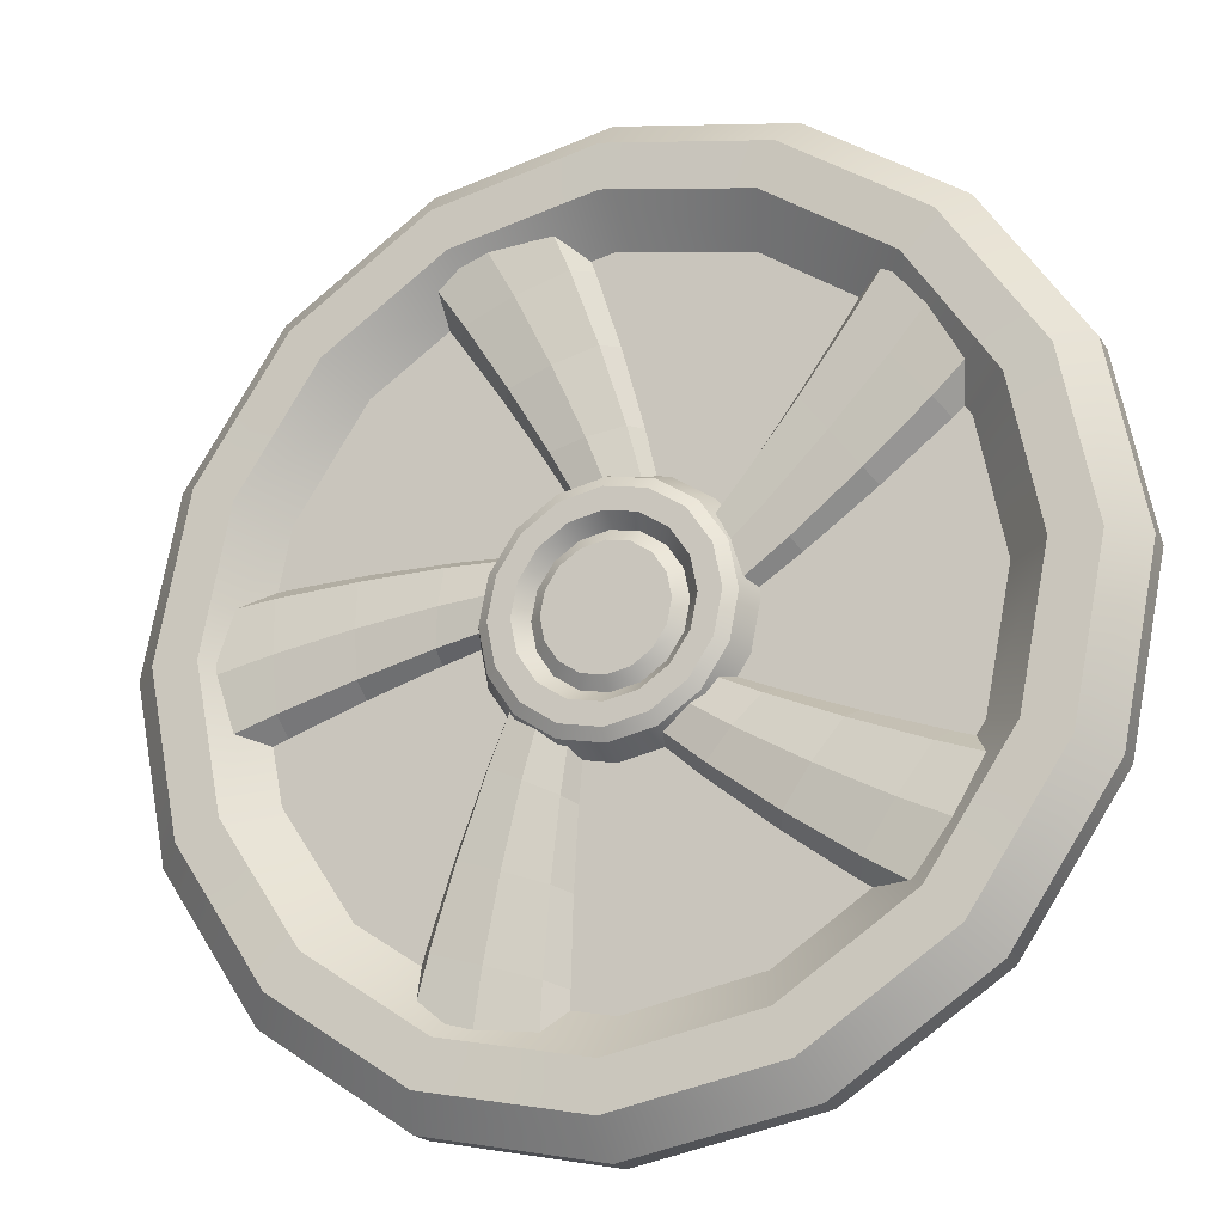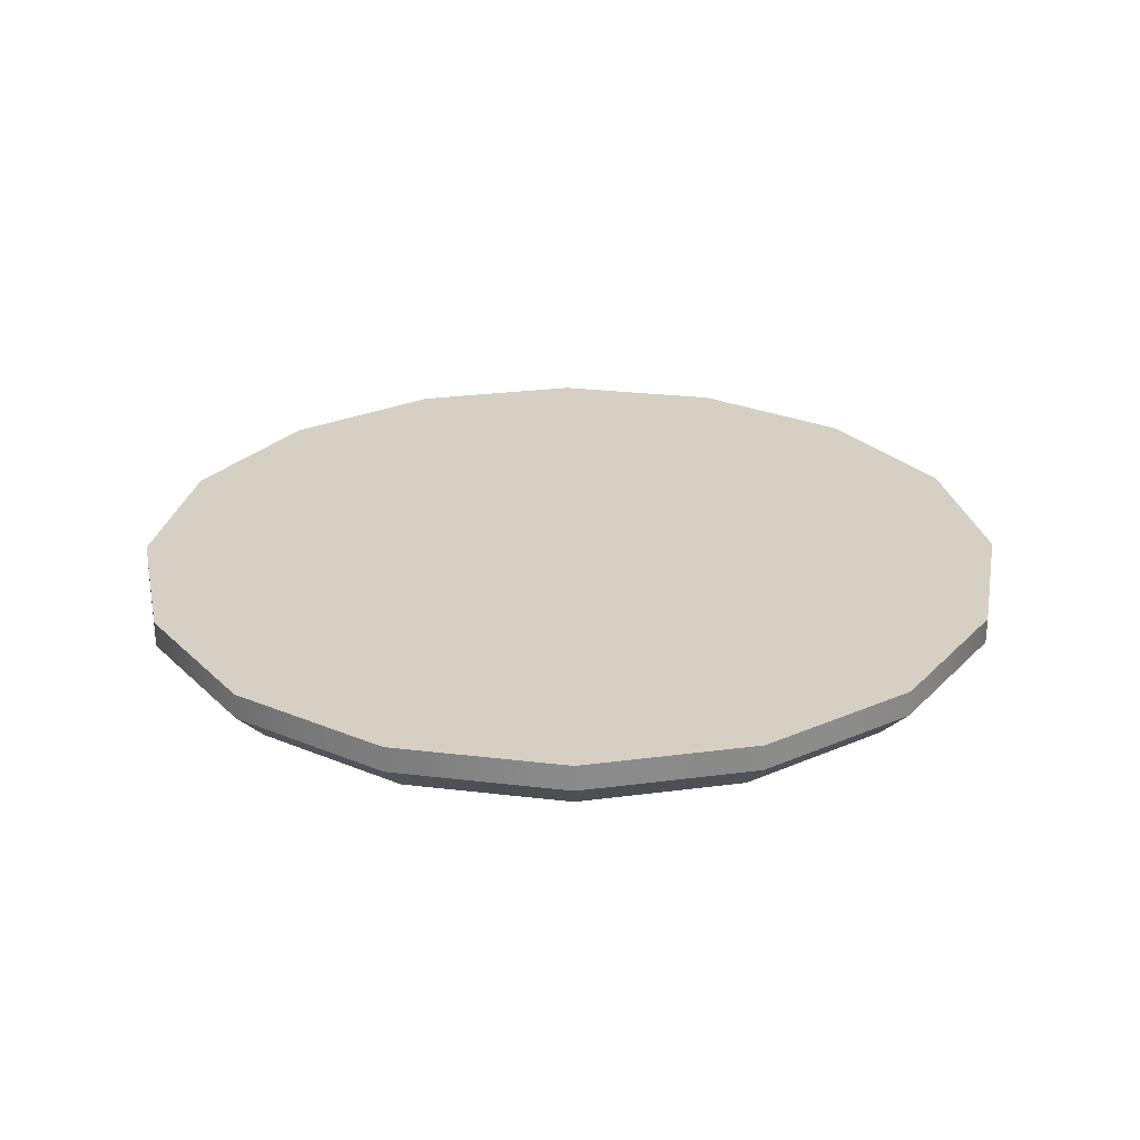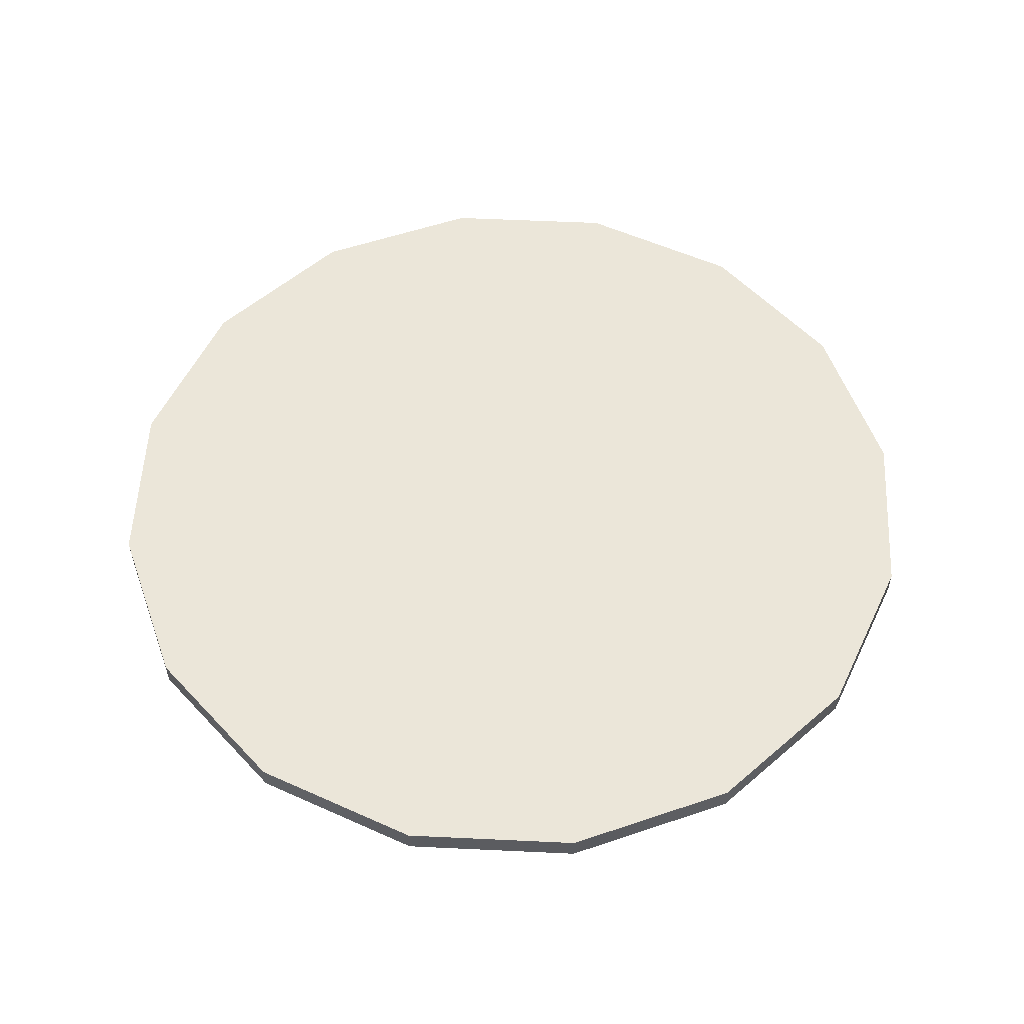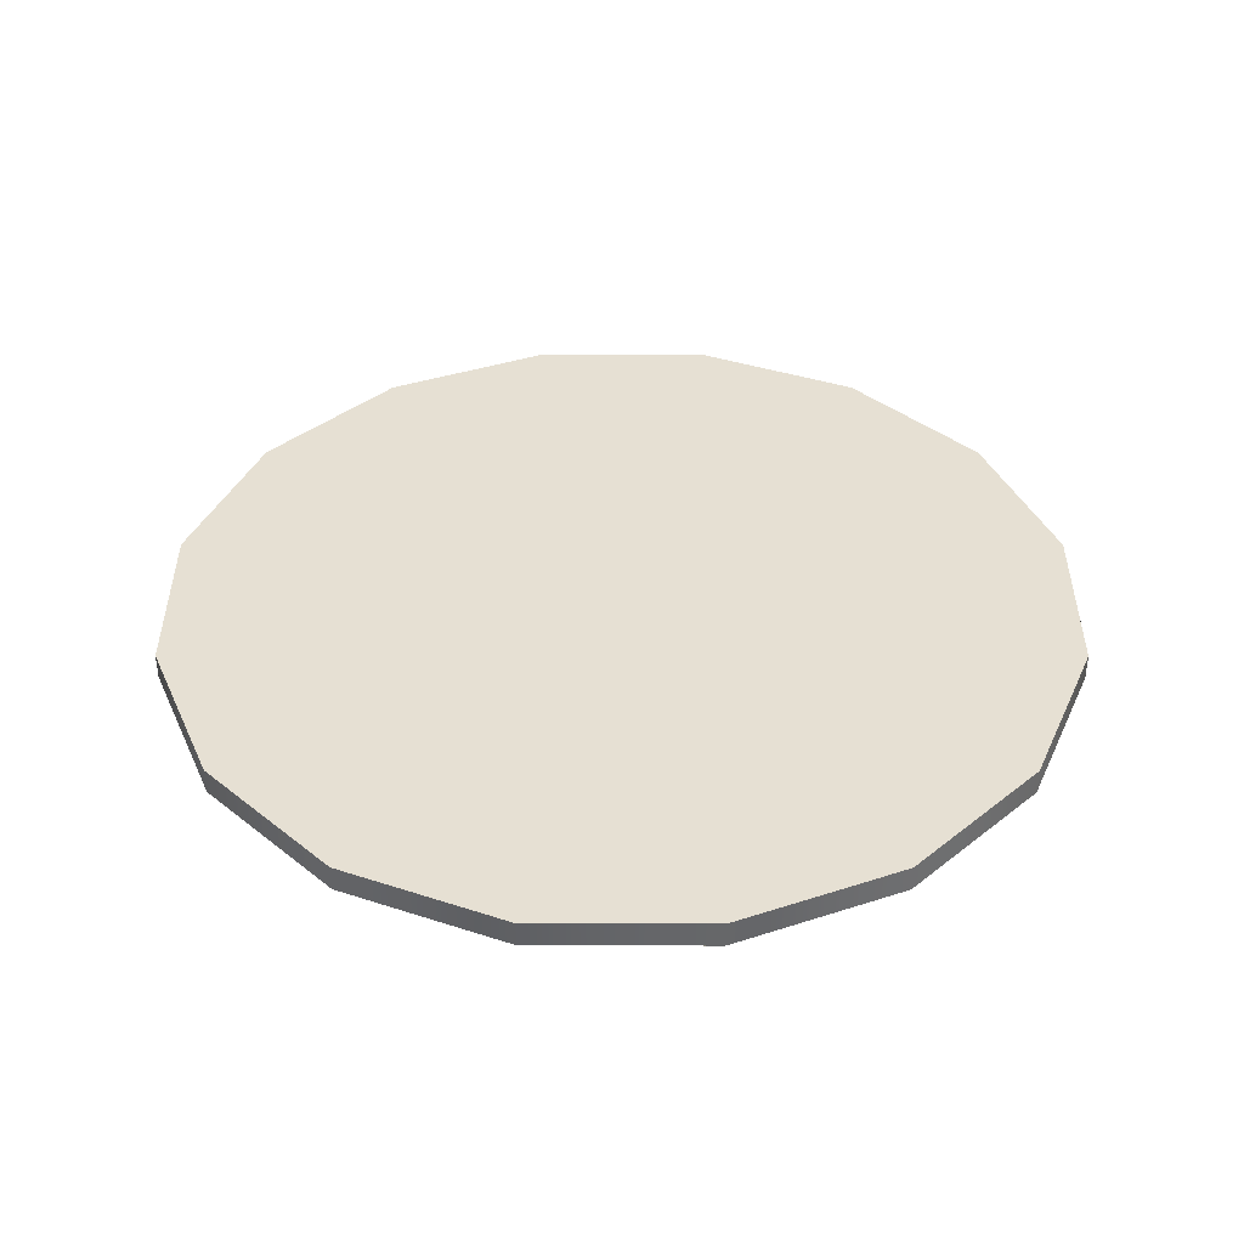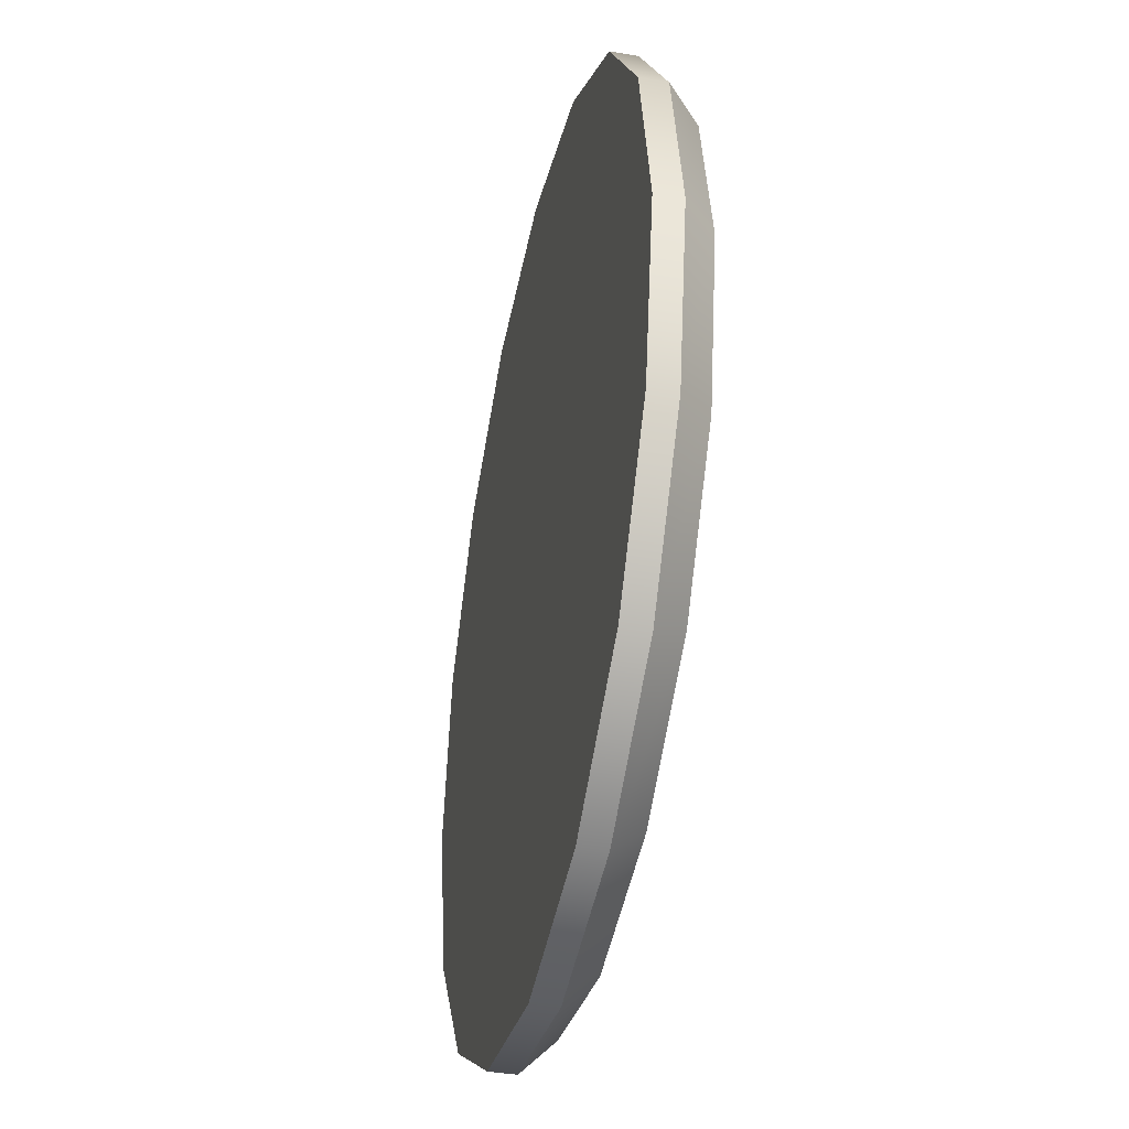
<metadata>
{"format":"obj","ext":"obj","renderer":"f3d","projection":"perspective","resolution":1024,"background":"white","views":[{"elev":-20.0,"azim":-156.9,"up":"+Y"},{"elev":26.4,"azim":134.5,"up":"+Z"},{"elev":55.4,"azim":-120.9,"up":"+Z"},{"elev":38.5,"azim":-33.7,"up":"+Z"},{"elev":-39.5,"azim":77.8,"up":"+Y"}]}
</metadata>
<code>
o Als_RimLarge2_Cylinder.009
v -0 2.036 0.5
v -0.6467 1.561 0.2416
v -0.779 1.881 0.5
v -1.439 1.439 0.5
v -1.561 0.6467 0.2416
v -1.881 0.779 0.5
v -1.69 0 0.2416
v -2.036 -0 0.5
v -1.881 -0.779 0.5
v -1.439 -1.439 0.5
v -0.6467 -1.561 0.2416
v -0.779 -1.881 0.5
v -0 -2.036 0.5
v 0.6467 -1.561 0.2416
v 0.779 -1.881 0.5
v 1.195 -1.195 0.2416
v 1.439 -1.439 0.5
v 1.561 -0.6467 0.2416
v 1.881 -0.779 0.5
v 2.036 -0 0.5
v 1.561 0.6467 0.2416
v 1.881 0.779 0.5
v 1.195 1.195 0.2416
v 1.439 1.439 0.5
v 0.779 1.881 0.5
v -0 2.036 0.3818
v -0.779 1.881 0.3818
v -1.439 1.439 0.3818
v -1.881 0.779 0.3818
v -2.036 0 0.3818
v -1.881 -0.779 0.3818
v -1.439 -1.439 0.3818
v -0.779 -1.881 0.3818
v -0 -2.036 0.3818
v 0.779 -1.881 0.3818
v 1.439 -1.439 0.3818
v 1.881 -0.779 0.3818
v 2.036 0 0.3818
v 1.881 0.779 0.3818
v 1.439 1.439 0.3818
v 0.779 1.881 0.3818
v -0 1.891 0.2391
v -0.7236 1.747 0.2391
v -1.337 1.337 0.2391
v -1.747 0.7236 0.2391
v -1.891 0 0.2391
v -1.747 -0.7236 0.2391
v -1.337 -1.337 0.2391
v -0.7236 -1.747 0.2391
v -0 -1.891 0.2391
v 0.7236 -1.747 0.2391
v 1.337 -1.337 0.2391
v 1.747 -0.7236 0.2391
v 1.891 0 0.2391
v 1.747 0.7236 0.2391
v 1.337 1.337 0.2391
v 0.7236 1.747 0.2391
v 0 0.5691 0.4211
v -0.2178 0.5258 0.4211
v -0.4024 0.4024 0.4211
v -0.5258 0.2178 0.4211
v -0.5691 -0 0.4211
v -0.5258 -0.2178 0.4211
v -0.4024 -0.4024 0.4211
v -0.2178 -0.5258 0.4211
v -0 -0.5691 0.4211
v 0.2178 -0.5258 0.4211
v 0.4024 -0.4024 0.4211
v 0.5258 -0.2178 0.4211
v 0.5691 -0 0.4211
v 0.5258 0.2178 0.4211
v 0.4024 0.4024 0.4211
v 0.2178 0.5258 0.4211
v 0 0.2646 0.3065
v -0.1013 0.2444 0.3065
v -0.1871 0.1871 0.3065
v -0.2444 0.1013 0.3065
v -0.2646 -0 0.3065
v -0.2444 -0.1013 0.3065
v -0.1871 -0.1871 0.3065
v -0.1013 -0.2444 0.3065
v -0 -0.2646 0.3065
v 0.1013 -0.2444 0.3065
v 0.1871 -0.1871 0.3065
v 0.2444 -0.1013 0.3065
v 0.2646 -0 0.3065
v 0.2444 0.1013 0.3065
v 0.1871 0.1871 0.3065
v 0.1013 0.2444 0.3065
v 0 0.3745 0.2827
v -0.1433 0.346 0.2827
v -0.2648 0.2648 0.2827
v -0.346 0.1433 0.2827
v -0.3745 -0 0.2827
v -0.346 -0.1433 0.2827
v -0.2648 -0.2648 0.2827
v -0.1433 -0.346 0.2827
v -0 -0.3745 0.2827
v 0.1433 -0.346 0.2827
v 0.2648 -0.2648 0.2827
v 0.346 -0.1433 0.2827
v 0.3745 -0 0.2827
v 0.346 0.1433 0.2827
v 0.2648 0.2648 0.2827
v 0.1433 0.346 0.2827
v 0 0.3196 0.3491
v -0.1223 0.2952 0.3491
v -0.226 0.226 0.3491
v -0.2952 0.1223 0.3491
v -0.3196 -0 0.3491
v -0.226 -0.226 0.3491
v -0.1223 -0.2952 0.3491
v 0.1223 -0.2952 0.3491
v 0.226 -0.226 0.3491
v 0.2952 -0.1223 0.3491
v 0.3196 -0 0.3491
v 0 0.4712 0.2827
v 0 0.5221 0.3173
v -0.1998 0.4823 0.3173
v -0.1803 0.4353 0.2827
v -0.3692 0.3692 0.3173
v -0.3332 0.3332 0.2827
v -0.4823 0.1998 0.3173
v -0.4353 0.1803 0.2827
v -0.5221 -0 0.3173
v -0.4712 -0 0.2827
v -0.4823 -0.1998 0.3173
v -0.4353 -0.1803 0.2827
v -0.3692 -0.3692 0.3173
v -0.3332 -0.3332 0.2827
v -0.1998 -0.4823 0.3173
v -0.1803 -0.4353 0.2827
v -0 -0.5221 0.3173
v -0 -0.4712 0.2827
v 0.1998 -0.4823 0.3173
v 0.1803 -0.4353 0.2827
v 0.3692 -0.3692 0.3173
v 0.3332 -0.3332 0.2827
v 0.4823 -0.1998 0.3173
v 0.4353 -0.1803 0.2827
v 0.5221 -0 0.3173
v 0.4712 -0 0.2827
v 0.4823 0.1998 0.3173
v 0.4353 0.1803 0.2827
v 0.3692 0.3692 0.3173
v 0.3332 0.3332 0.2827
v 0.1998 0.4823 0.3173
v 0.1803 0.4353 0.2827
v -0 1.507 0.4211
v -0 1.69 0.2416
v -0.5767 1.392 0.4211
v -1.195 1.195 0.2416
v -1.066 1.066 0.4211
v -1.392 0.5767 0.4211
v -1.507 0 0.4211
v -1.561 -0.6467 0.2416
v -1.392 -0.5767 0.4211
v -1.195 -1.195 0.2416
v -1.066 -1.066 0.4211
v -0.5767 -1.392 0.4211
v -0 -1.69 0.2416
v -0 -1.507 0.4211
v 0.5767 -1.392 0.4211
v 1.066 -1.066 0.4211
v 1.392 -0.5767 0.4211
v 1.69 0 0.2416
v 1.507 0 0.4211
v 1.392 0.5767 0.4211
v 1.066 1.066 0.4211
v 0.6467 1.561 0.2416
v 0.5767 1.392 0.4211
v 0.6815 1.232 0.4351
v 1.671 -0.4236 0.435
v 0.3531 0.3035 0.435
v 1.698 0.2938 0.435
v 0.4086 0.1328 0.3337
v 1.685 -0.06489 0.2893
v -0.2952 -0.1223 0.3491
v -0 -0.3196 0.3491
v 0.2952 0.1223 0.3491
v 0.226 0.226 0.3491
v 0.1223 0.2952 0.3491
v 0.4824 0.9421 0.4352
v 0.3008 0.6623 0.4351
v 0.1644 0.4356 0.435
v 1.695 0.2042 0.3116
v 0.4641 -0.03799 0.435
v 0.2709 1.686 0.3116
v 0.7195 -0.1066 0.4351
v 1.039 -0.204 0.4352
v 1.373 -0.3153 0.4351
v 0.4502 0.004695 0.356
v 1.674 -0.3339 0.3116
v 0.7138 -0.05305 0.346
v 1.039 -0.1377 0.334
v 1.376 -0.2363 0.3219
v 0.5267 1.601 0.2893
v -0.01499 0.4294 0.3337
v 0.6981 0.1077 0.3235
v 1.042 0.06133 0.3115
v 1.389 0.000725 0.2995
v 0.367 0.2608 0.356
v 0.1857 1.714 0.435
v 0.6826 0.2684 0.3457
v 1.046 0.2603 0.3337
v 1.401 0.2378 0.3217
v -0.1944 0.4231 0.435
v 0.8677 1.489 0.435
v 1.406 0.3168 0.4349
v 1.048 0.3267 0.4348
v 0.6779 0.322 0.4349
v 0.1196 0.4341 0.356
v 0.7825 1.517 0.3116
v 0.2478 0.6716 0.346
v 0.4188 0.9608 0.334
v 0.6065 1.258 0.3219
v 0.08891 0.7008 0.3235
v 0.2283 1.019 0.3115
v 0.3821 1.335 0.2995
v -0.1496 0.4247 0.356
v -0.06988 0.7302 0.3457
v 0.03802 1.077 0.3337
v 0.1577 1.413 0.3217
v 0.08304 1.439 0.4349
v -0.02524 1.097 0.4348
v -0.1227 0.7404 0.4349
v -1.276 -0.5965 0.4351
v -1.103 1.325 0.435
v -0.4641 -0.03799 0.435
v -1.547 0.7606 0.435
v -0.4086 0.1328 0.3337
v -1.325 1.043 0.2893
v -0.944 -0.4786 0.4352
v -0.6326 -0.3589 0.4351
v -0.3891 -0.2558 0.435
v -1.491 0.8311 0.3116
v -0.3531 0.3035 0.435
v -1.21 -1.204 0.3116
v -0.5194 0.5092 0.4351
v -0.7203 0.7755 0.4352
v -0.9251 1.062 0.4351
v -0.367 0.2608 0.356
v -1.158 1.254 0.3116
v -0.5463 0.4625 0.346
v -0.7597 0.7221 0.334
v -0.9745 1 0.3219
v -1.367 -0.986 0.2893
v -0.2402 -0.3562 0.3337
v -0.6281 0.3232 0.3235
v -0.8793 0.563 0.3115
v -1.124 0.8157 0.2995
v -0.4502 0.004695 0.356
v -1.157 -1.277 0.435
v -0.7101 0.1841 0.3457
v -0.9991 0.4041 0.3337
v -1.273 0.6313 0.3217
v -0.09139 -0.4566 0.435
v -1.577 -0.6948 0.435
v -1.324 0.5701 0.4349
v -1.04 0.3515 0.4348
v -0.7377 0.138 0.4349
v -0.3519 -0.2809 0.356
v -1.525 -0.7676 0.3116
v -0.5952 -0.3977 0.346
v -0.9035 -0.5312 0.334
v -1.23 -0.6611 0.3219
v -0.4838 -0.5147 0.3235
v -0.7836 -0.69 0.3115
v -1.094 -0.8555 0.2995
v -0.1286 -0.4315 0.356
v -0.3727 -0.6318 0.3457
v -0.6639 -0.849 0.3337
v -0.9579 -1.05 0.3217
v -0.9129 -1.115 0.4349
v -0.6244 -0.9024 0.4348
v -0.336 -0.6711 0.4349
v 0.1731 -1.398 0.4351
v 0.1635 -1.046 0.4352
v 0.1459 -0.7126 0.4351
v 0.123 -0.4491 0.435
v 0.7715 -1.523 0.3116
v 0.5152 -1.605 0.2893
v 0.2645 -0.3385 0.3337
v 0.857 -1.495 0.435
v 0.406 -0.228 0.435
v 0.1734 -1.715 0.435
v 0.1584 -0.4214 0.356
v 0.2588 -1.687 0.3116
v 0.1943 -0.6889 0.346
v 0.226 -1.023 0.334
v 0.2486 -1.374 0.3219
v 0.34 -0.6192 0.3235
v 0.4141 -0.9585 0.3115
v 0.4756 -1.305 0.2995
v 0.3706 -0.2556 0.356
v 0.4857 -0.5497 0.3457
v 0.6023 -0.8937 0.3337
v 0.7027 -1.236 0.3217
v 0.7785 -1.213 0.4349
v 0.6653 -0.8727 0.4348
v 0.5344 -0.5269 0.4349
f 217 214 212 198
f 218 215 214 217
f 219 216 215 218
f 197 213 216 219
f 214 184 185 212
f 215 183 184 214
f 216 172 183 215
f 193 173 191 196
f 196 191 190 195
f 195 190 189 194
f 194 189 187 192
f 177 193 196 201
f 201 196 195 200
f 200 195 194 199
f 199 194 192 176
f 186 177 201 206
f 206 201 200 205
f 205 200 199 204
f 204 199 176 202
f 175 186 206 209
f 209 206 205 210
f 210 205 204 211
f 211 204 202 174
f 213 208 172 216
f 188 197 219 223
f 223 219 218 222
f 222 218 217 221
f 221 217 198 220
f 203 188 223 224
f 224 223 222 225
f 225 222 221 226
f 226 221 220 207
f 267 264 262 248
f 268 265 264 267
f 269 266 265 268
f 247 263 266 269
f 264 234 235 262
f 265 233 234 264
f 266 227 233 265
f 243 228 241 246
f 246 241 240 245
f 245 240 239 244
f 244 239 237 242
f 232 243 246 251
f 251 246 245 250
f 250 245 244 249
f 249 244 242 231
f 236 232 251 256
f 256 251 250 255
f 255 250 249 254
f 254 249 231 252
f 230 236 256 259
f 259 256 255 260
f 260 255 254 261
f 261 254 252 229
f 263 258 227 266
f 238 247 269 273
f 273 269 268 272
f 272 268 267 271
f 271 267 248 270
f 253 238 273 274
f 274 273 272 275
f 275 272 271 276
f 276 271 270 257
f 292 289 287 283
f 293 290 289 292
f 294 291 290 293
f 282 288 291 294
f 289 279 280 287
f 290 278 279 289
f 291 277 278 290
f 288 286 277 291
f 281 282 294 298
f 298 294 293 297
f 297 293 292 296
f 296 292 283 295
f 284 281 298 299
f 299 298 297 300
f 300 297 296 301
f 301 296 295 285
f 26 27 3 1
f 27 28 4 3
f 28 29 6 4
f 29 30 8 6
f 30 31 9 8
f 31 32 10 9
f 32 33 12 10
f 33 34 13 12
f 34 35 15 13
f 35 36 17 15
f 36 37 19 17
f 37 38 20 19
f 38 39 22 20
f 39 40 24 22
f 3 4 6 8 9 10 12 13 15 17 19 20 22 24 25 1
f 40 41 25 24
f 41 26 1 25
f 43 27 26 42
f 44 28 27 43
f 45 29 28 44
f 46 30 29 45
f 47 31 30 46
f 48 32 31 47
f 49 33 32 48
f 50 34 33 49
f 51 35 34 50
f 52 36 35 51
f 53 37 36 52
f 54 38 37 53
f 55 39 38 54
f 56 40 39 55
f 57 41 40 56
f 42 26 41 57
f 2 43 42 150
f 152 44 43 2
f 5 45 44 152
f 7 46 45 5
f 156 47 46 7
f 158 48 47 156
f 11 49 48 158
f 161 50 49 11
f 14 51 50 161
f 16 52 51 14
f 18 53 52 16
f 166 54 53 18
f 21 55 54 166
f 23 56 55 21
f 170 57 56 23
f 150 42 57 170
f 101 140 138 100
f 94 126 124 93
f 102 142 140 101
f 95 128 126 94
f 103 144 142 102
f 96 130 128 95
f 104 146 144 103
f 97 132 130 96
f 105 148 146 104
f 98 134 132 97
f 99 136 134 98
f 90 117 148 105
f 58 118 119 59
f 100 138 136 99
f 93 124 122 92
f 73 147 118 58
f 59 119 121 60
f 60 121 123 61
f 61 123 125 62
f 62 125 127 63
f 63 127 129 64
f 64 129 131 65
f 65 131 133 66
f 66 133 135 67
f 67 135 137 68
f 68 137 139 69
f 69 139 141 70
f 70 141 143 71
f 71 143 145 72
f 72 145 147 73
f 92 122 120 91
f 95 178 111 96
f 94 110 178 95
f 93 109 110 94
f 92 108 109 93
f 105 182 106 90
f 91 107 108 92
f 104 181 182 105
f 90 106 107 91
f 103 180 181 104
f 96 111 112 97
f 97 112 179 98
f 98 179 113 99
f 99 113 114 100
f 100 114 115 101
f 101 115 116 102
f 102 116 180 103
f 118 117 120 119
f 119 120 122 121
f 121 122 124 123
f 123 124 126 125
f 125 126 128 127
f 127 128 130 129
f 129 130 132 131
f 131 132 134 133
f 133 134 136 135
f 135 136 138 137
f 137 138 140 139
f 139 140 142 141
f 141 142 144 143
f 143 144 146 145
f 145 146 148 147
f 147 148 117 118
f 91 120 117 90
f 72 169 168 71
f 65 160 159 64
f 73 171 169 72
f 66 162 160 65
f 67 163 162 66
f 58 149 171 73
f 68 164 163 67
f 61 154 153 60
f 69 165 164 68
f 62 155 154 61
f 70 167 165 69
f 63 157 155 62
f 71 168 167 70
f 64 159 157 63
f 60 153 151 59
f 74 89 88 87 86 85 84 83 82 81 80 79 78 77 76 75
f 76 108 107 75
f 89 182 181 88
f 87 88 181 180
f 86 87 180 116
f 85 86 116 115
f 84 85 115 114
f 83 84 114 113
f 150 149 151 2
f 2 151 153 152
f 152 153 154 5
f 5 154 155 7
f 7 155 157 156
f 156 157 159 158
f 158 159 160 11
f 11 160 162 161
f 161 162 163 14
f 14 163 164 16
f 16 164 165 18
f 18 165 167 166
f 166 167 168 21
f 21 168 169 23
f 23 169 171 170
f 170 171 149 150
f 59 151 149 58
f 74 106 182 89
f 82 83 113 179
f 82 179 112 81
f 81 112 111 80
f 80 111 178 79
f 79 178 110 78
f 78 110 109 77
f 77 109 108 76
f 74 75 107 106

</code>
